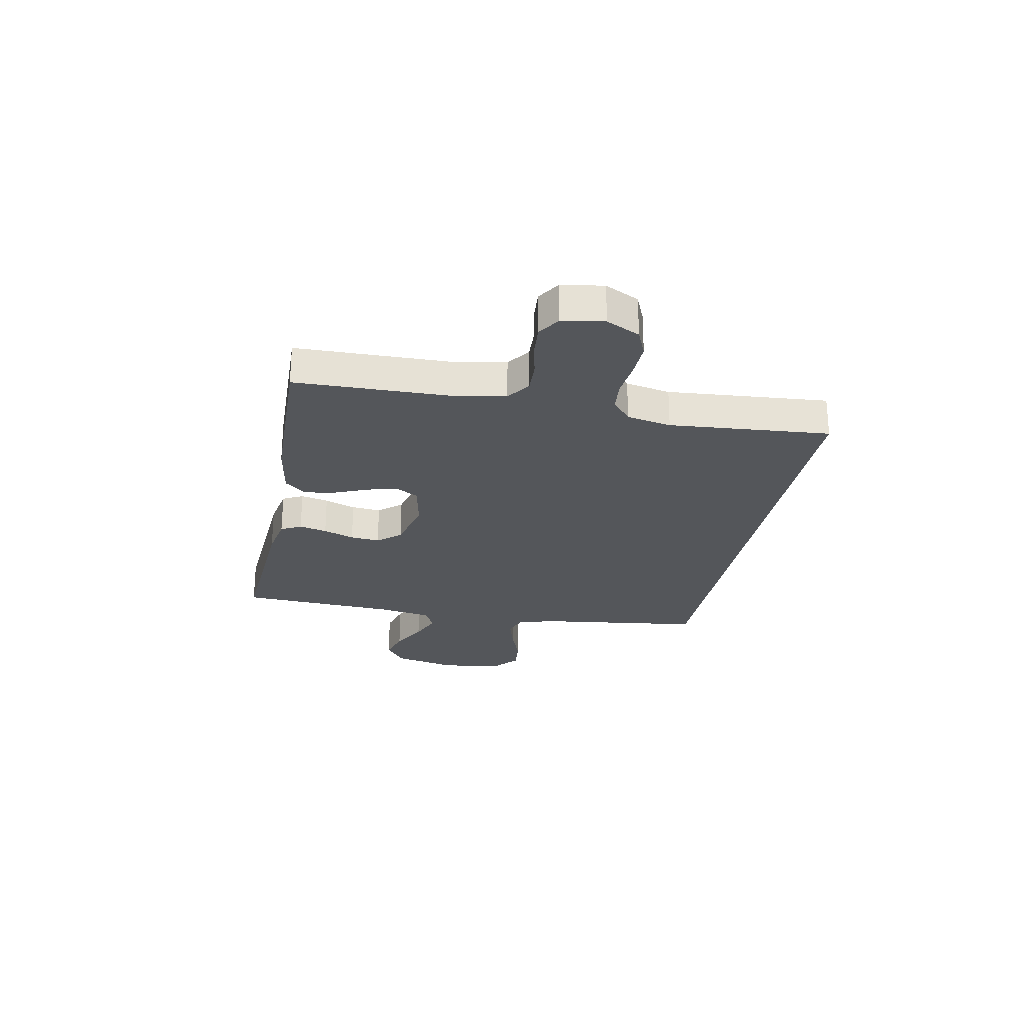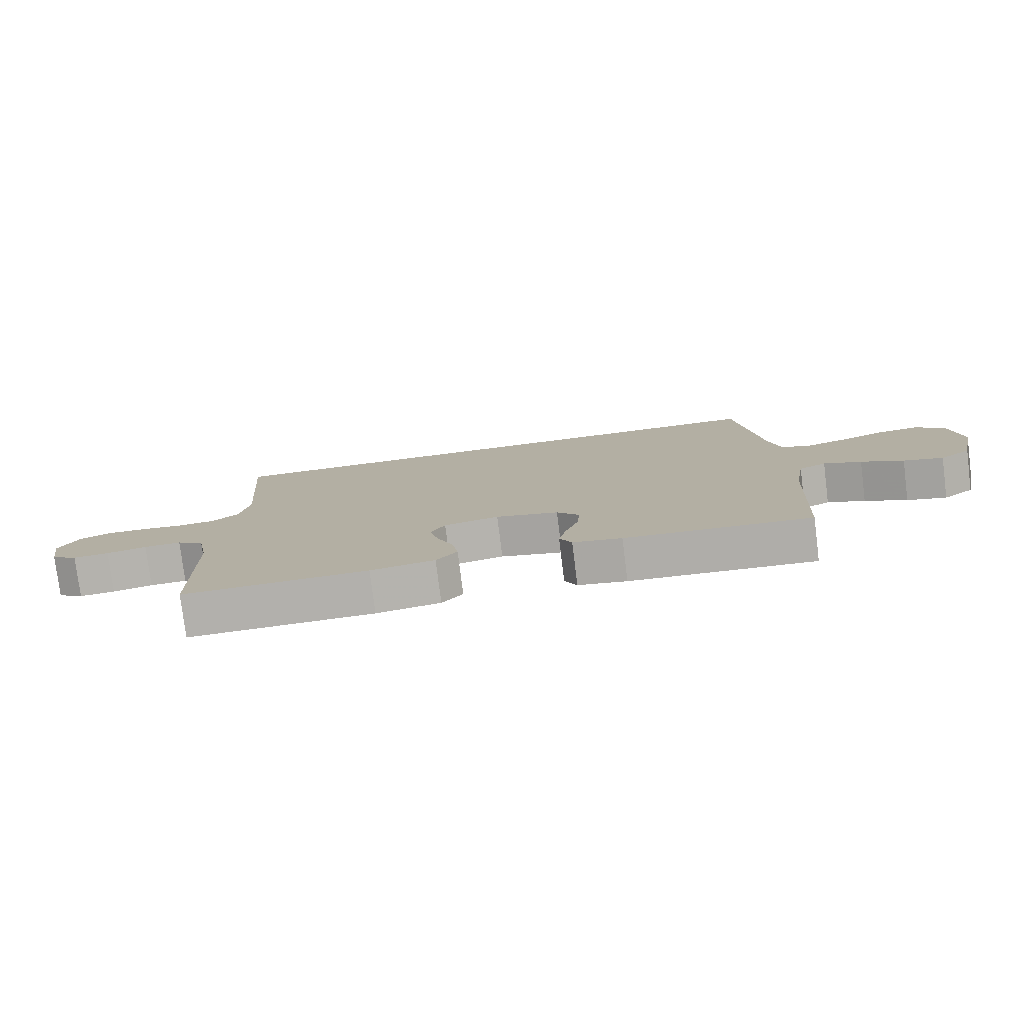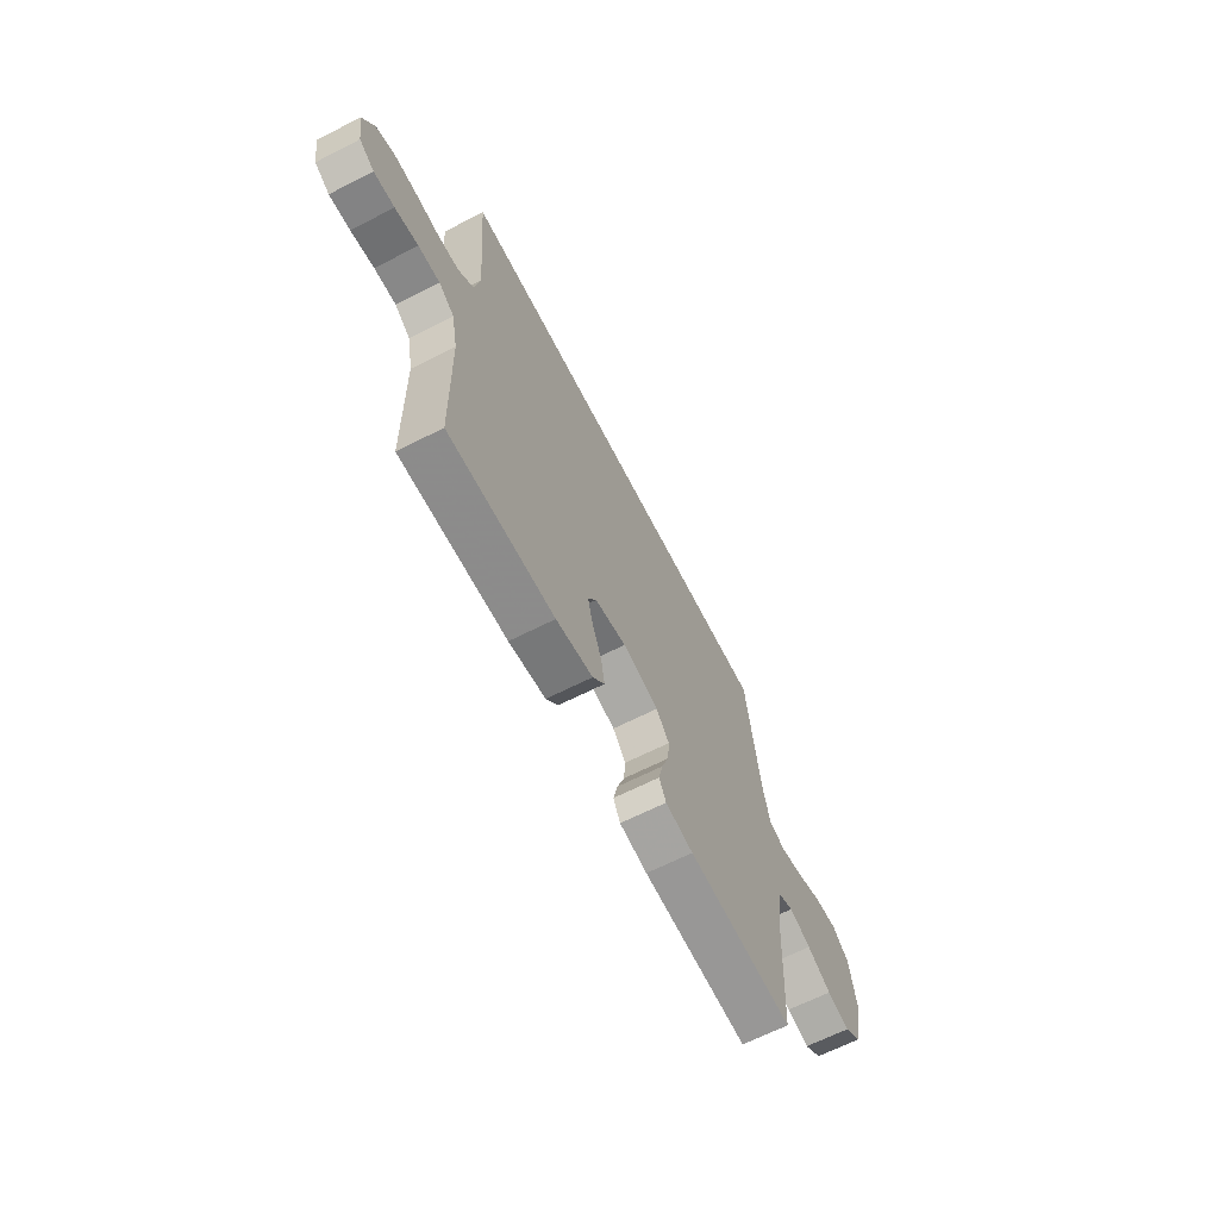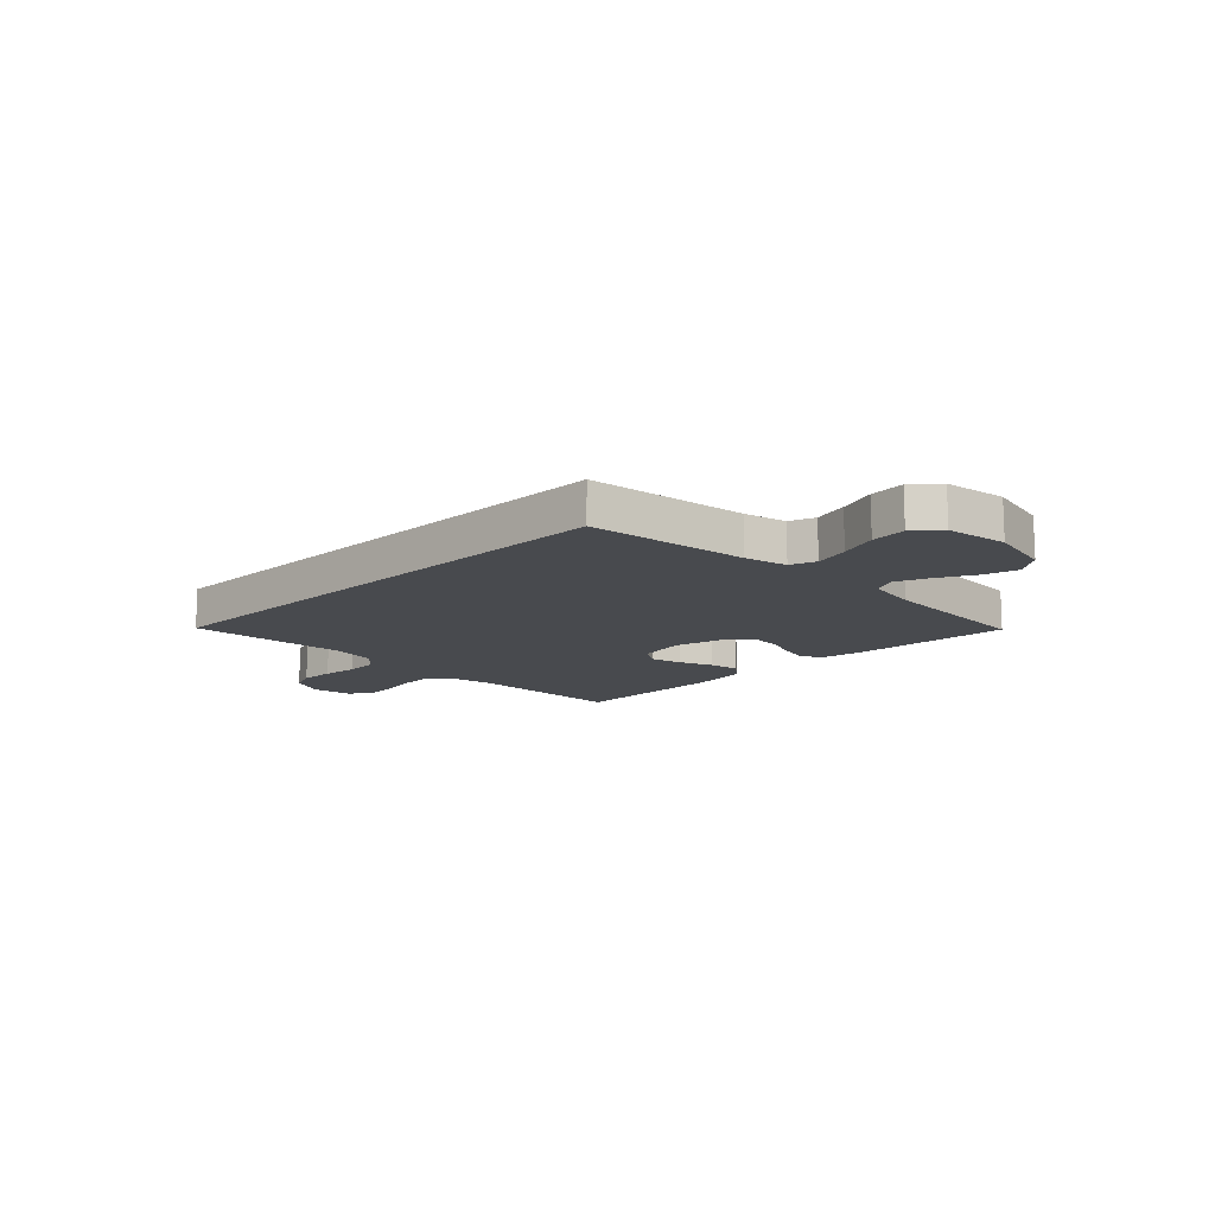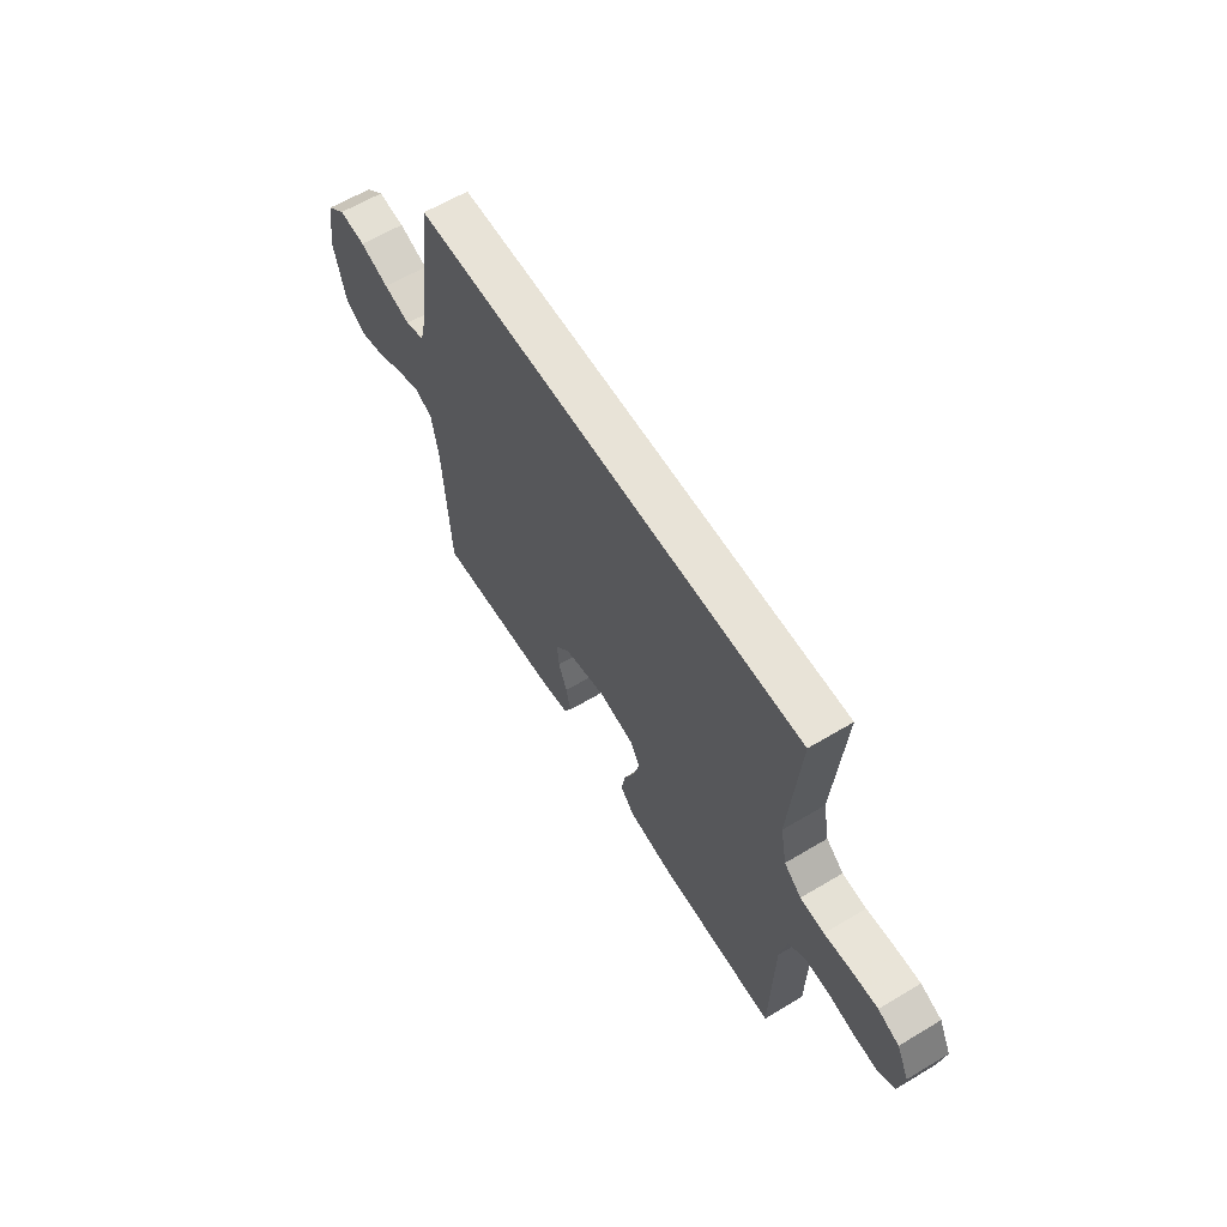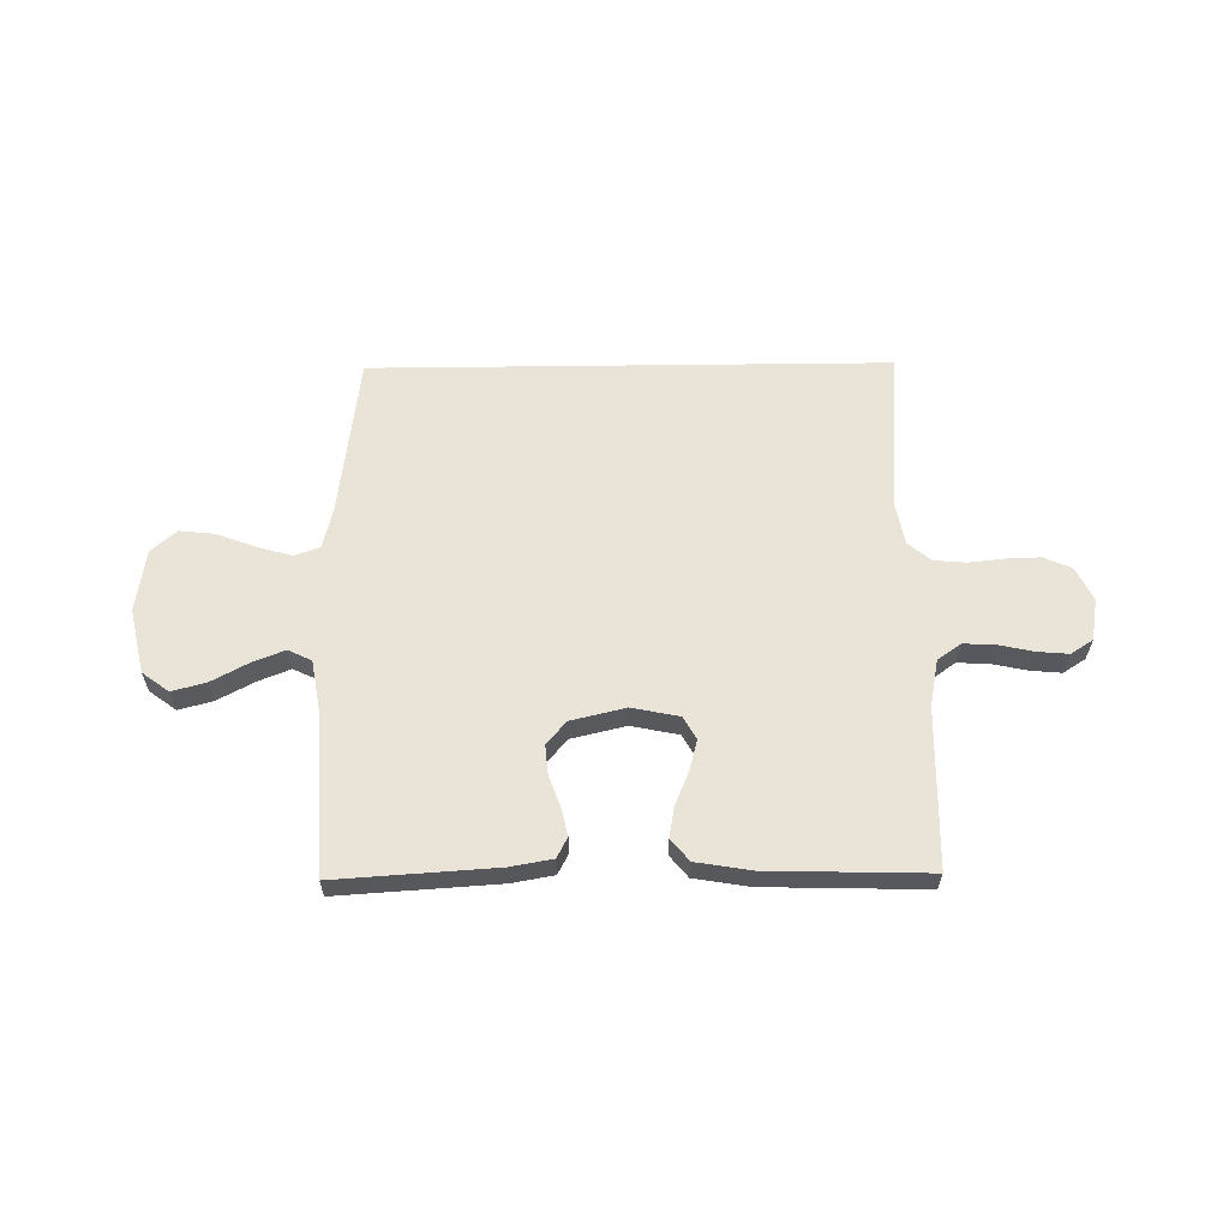
<metadata>
{"format":"obj","ext":"obj","renderer":"f3d","projection":"perspective","resolution":1024,"background":"white","views":[{"elev":-25.4,"azim":-101.0,"up":"+Y"},{"elev":-78.4,"azim":7.1,"up":"+Z"},{"elev":-65.3,"azim":-62.9,"up":"+Z"},{"elev":-13.0,"azim":44.6,"up":"+Y"},{"elev":61.6,"azim":-121.4,"up":"+Z"},{"elev":61.1,"azim":179.3,"up":"+Y"}]}
</metadata>
<code>
v 0.5 0.07 -0.5
v 0.2 0.07 -0.481
v 0.121 0.07 -0.467
v 0.101 0.07 -0.429
v 0.113 0.07 -0.377
v 0.134 0.07 -0.319
v 0.139 0.07 -0.264
v 0.102 0.07 -0.221
v 0 0.07 -0.197
v -0.089 0.07 -0.215
v -0.113 0.07 -0.257
v -0.098 0.07 -0.315
v -0.072 0.07 -0.377
v -0.062 0.07 -0.434
v -0.096 0.07 -0.475
v -0.2 0.07 -0.492
v -0.5 0.07 -0.5
v -0.506 0.07 -0.2
v -0.523 0.07 -0.114
v -0.567 0.07 -0.083
v -0.627 0.07 -0.086
v -0.692 0.07 -0.1
v -0.75 0.07 -0.105
v -0.792 0.07 -0.078
v -0.805 0.07 0
v -0.774 0.07 0.063
v -0.722 0.07 0.085
v -0.658 0.07 0.083
v -0.591 0.07 0.076
v -0.532 0.07 0.081
v -0.489 0.07 0.117
v -0.473 0.07 0.2
v -0.497 0.07 0.5
v 0.472 0.07 0.5
v 0.511 0.07 0.2
v 0.53 0.07 0.121
v 0.578 0.07 0.104
v 0.644 0.07 0.123
v 0.716 0.07 0.15
v 0.782 0.07 0.157
v 0.829 0.07 0.116
v 0.847 0.07 0
v 0.82 0.07 -0.121
v 0.77 0.07 -0.158
v 0.706 0.07 -0.141
v 0.638 0.07 -0.105
v 0.577 0.07 -0.081
v 0.533 0.07 -0.102
v 0.516 0.07 -0.2
v 0.5 0 -0.5
v 0.2 0 -0.481
v 0.121 0 -0.467
v 0.101 0 -0.429
v 0.113 0 -0.377
v 0.134 0 -0.319
v 0.139 0 -0.264
v 0.102 0 -0.221
v 0 0 -0.197
v -0.089 0 -0.215
v -0.113 0 -0.257
v -0.098 0 -0.315
v -0.072 0 -0.377
v -0.062 0 -0.434
v -0.096 0 -0.475
v -0.2 0 -0.492
v -0.5 0 -0.5
v -0.506 0 -0.2
v -0.523 0 -0.114
v -0.567 0 -0.083
v -0.627 0 -0.086
v -0.692 0 -0.1
v -0.75 0 -0.105
v -0.792 0 -0.078
v -0.805 0 0
v -0.774 0 0.063
v -0.722 0 0.085
v -0.658 0 0.083
v -0.591 0 0.076
v -0.532 0 0.081
v -0.489 0 0.117
v -0.473 0 0.2
v -0.497 0 0.5
v 0.472 0 0.5
v 0.511 0 0.2
v 0.53 0 0.121
v 0.578 0 0.104
v 0.644 0 0.123
v 0.716 0 0.15
v 0.782 0 0.157
v 0.829 0 0.116
v 0.847 0 0
v 0.82 0 -0.121
v 0.77 0 -0.158
v 0.706 0 -0.141
v 0.638 0 -0.105
v 0.577 0 -0.081
v 0.533 0 -0.102
v 0.516 0 -0.2
f 43 44 45 46
f 43 46 47
f 42 43 47
f 41 42 47
f 38 39 40 41
f 37 38 41 47
f 36 37 47 48
f 32 33 34 35
f 31 32 35 36
f 30 31 36 48
f 26 27 28 29
f 24 25 26 29
f 21 22 23 24
f 20 21 24 29
f 19 20 29 30
f 15 16 17 18
f 12 13 14 15
f 11 12 15 18
f 10 11 18 19
f 3 4 5 6
f 3 6 7
f 49 1 2 3
f 49 3 7
f 48 49 7 8
f 30 48 8 9
f 9 10 19 30
f 95 94 93 92
f 96 95 92
f 96 92 91
f 96 91 90
f 90 89 88 87
f 96 90 87 86
f 97 96 86 85
f 84 83 82 81
f 85 84 81 80
f 97 85 80 79
f 78 77 76 75
f 78 75 74 73
f 73 72 71 70
f 78 73 70 69
f 79 78 69 68
f 67 66 65 64
f 64 63 62 61
f 67 64 61 60
f 68 67 60 59
f 55 54 53 52
f 56 55 52
f 52 51 50 98
f 56 52 98
f 57 56 98 97
f 58 57 97 79
f 79 68 59 58
f 1 50 51 2
f 2 51 52 3
f 3 52 53 4
f 4 53 54 5
f 5 54 55 6
f 6 55 56 7
f 7 56 57 8
f 8 57 58 9
f 9 58 59 10
f 10 59 60 11
f 11 60 61 12
f 12 61 62 13
f 13 62 63 14
f 14 63 64 15
f 15 64 65 16
f 16 65 66 17
f 17 66 67 18
f 18 67 68 19
f 19 68 69 20
f 20 69 70 21
f 21 70 71 22
f 22 71 72 23
f 23 72 73 24
f 24 73 74 25
f 25 74 75 26
f 26 75 76 27
f 27 76 77 28
f 28 77 78 29
f 29 78 79 30
f 30 79 80 31
f 31 80 81 32
f 32 81 82 33
f 33 82 83 34
f 34 83 84 35
f 35 84 85 36
f 36 85 86 37
f 37 86 87 38
f 38 87 88 39
f 39 88 89 40
f 40 89 90 41
f 41 90 91 42
f 42 91 92 43
f 43 92 93 44
f 44 93 94 45
f 45 94 95 46
f 46 95 96 47
f 47 96 97 48
f 48 97 98 49
f 49 98 50 1

</code>
